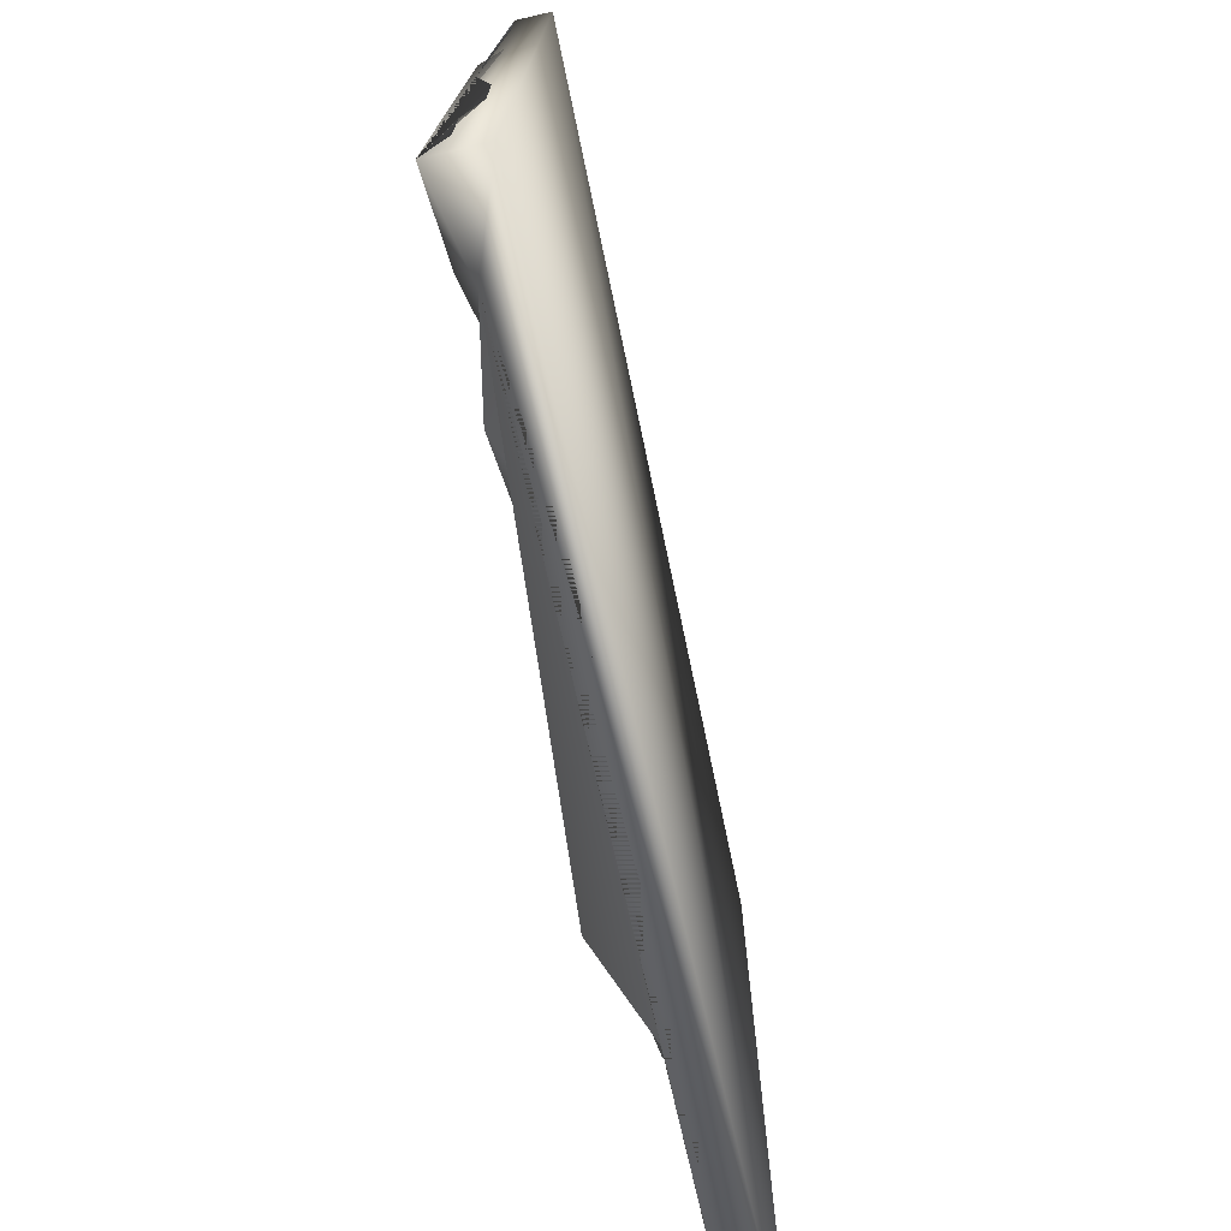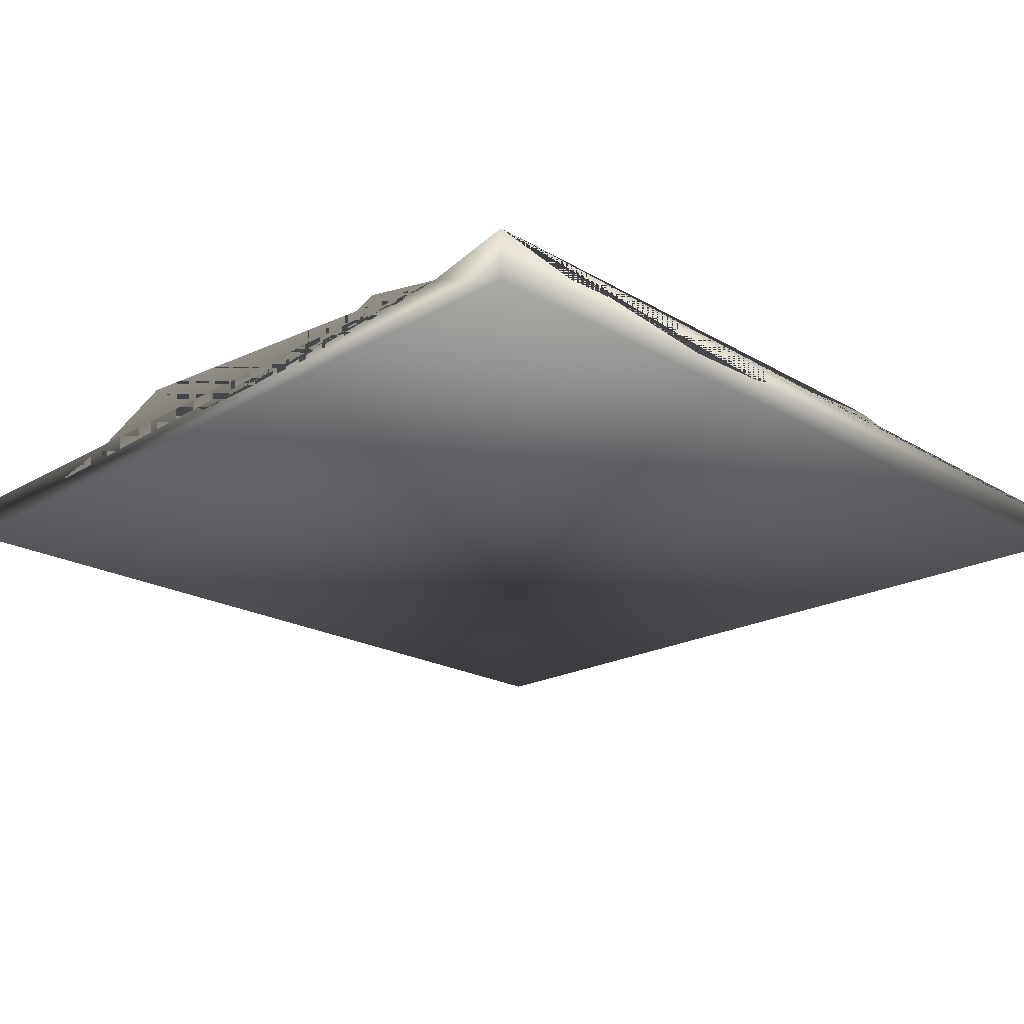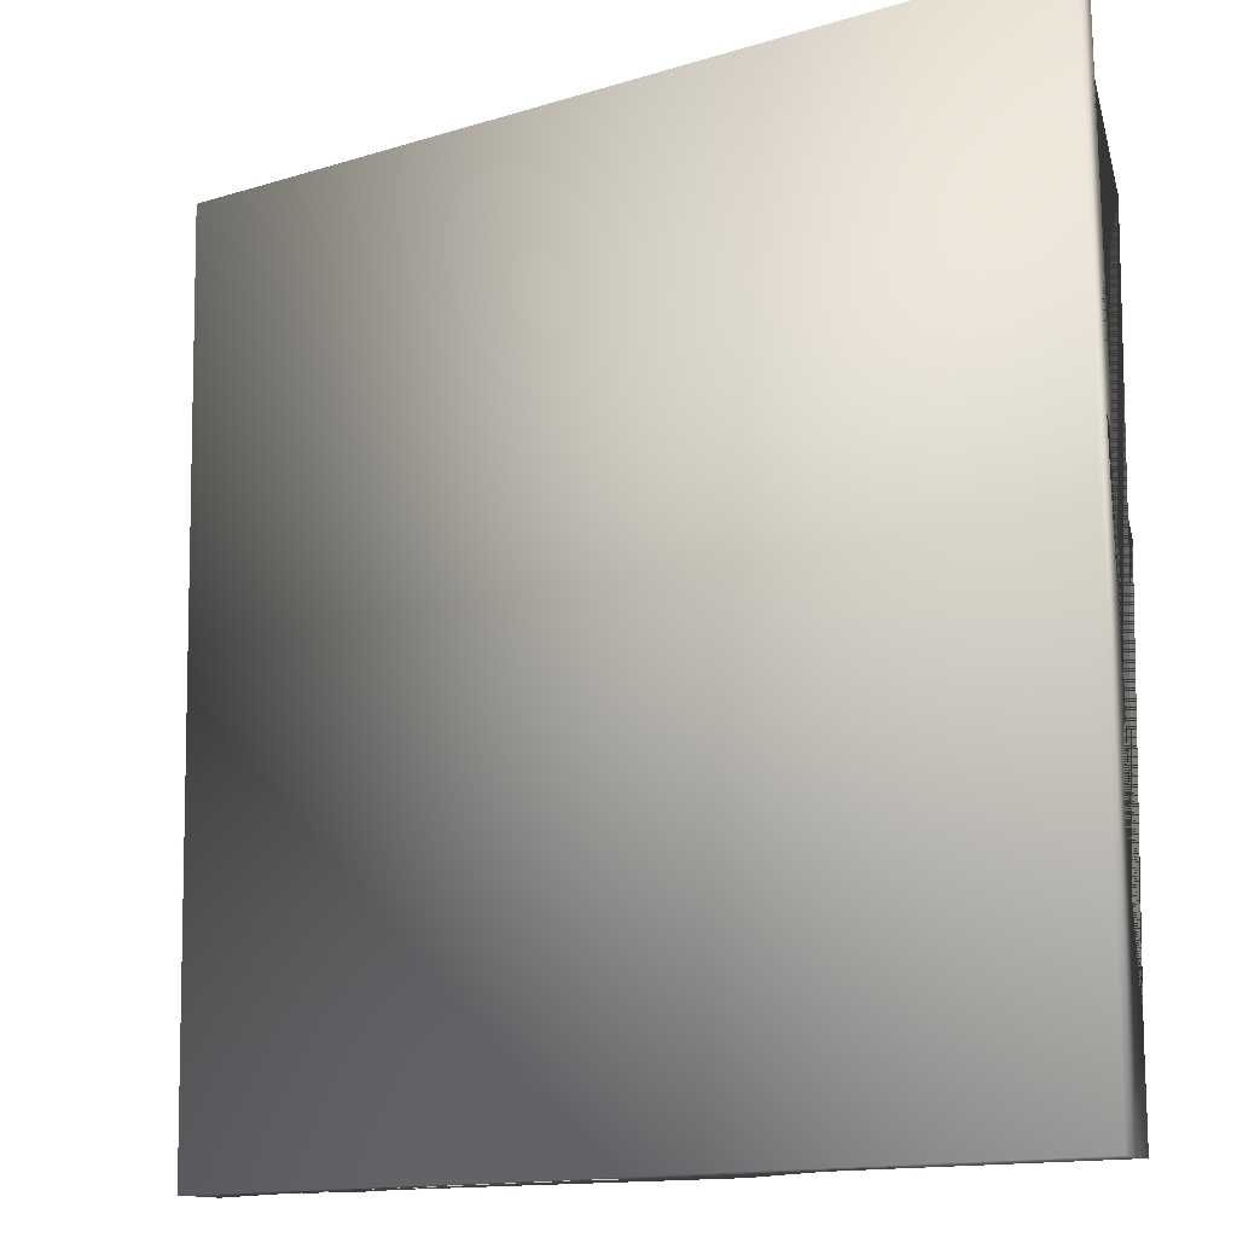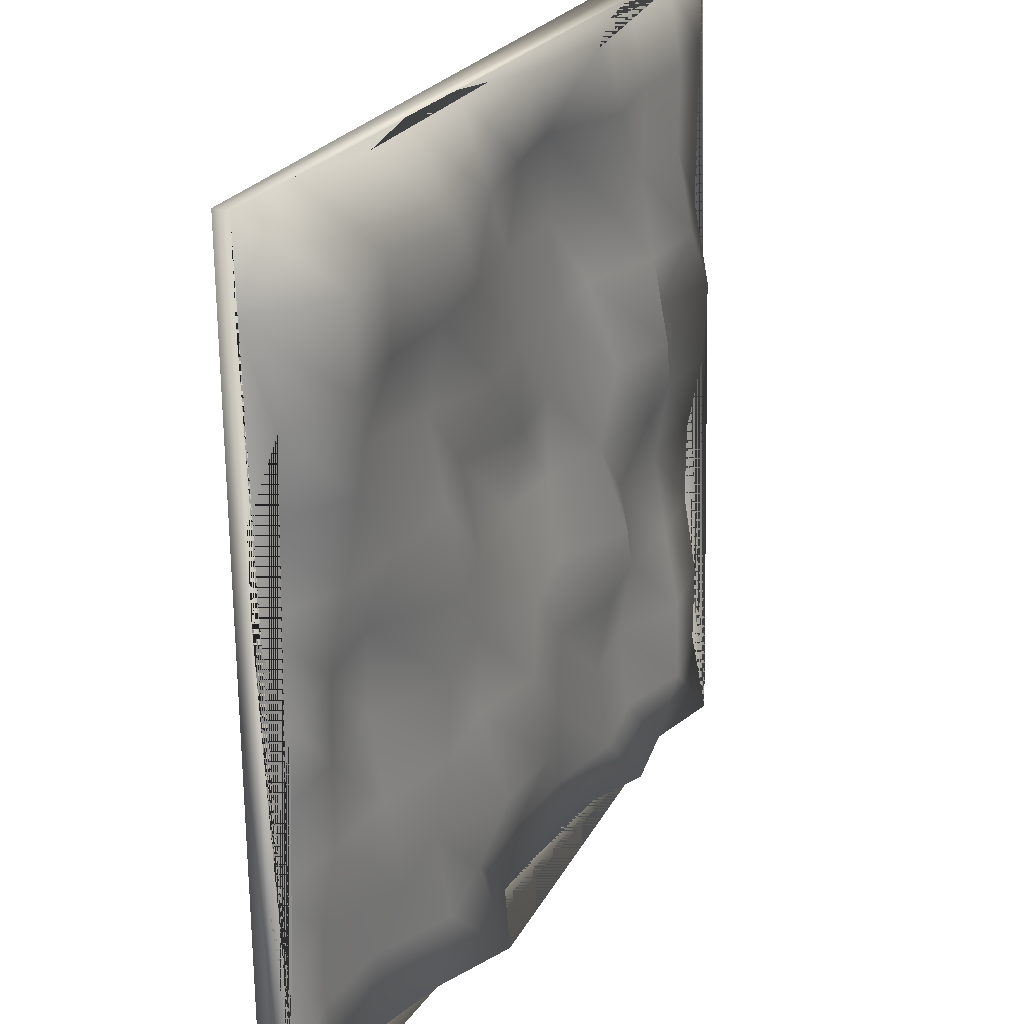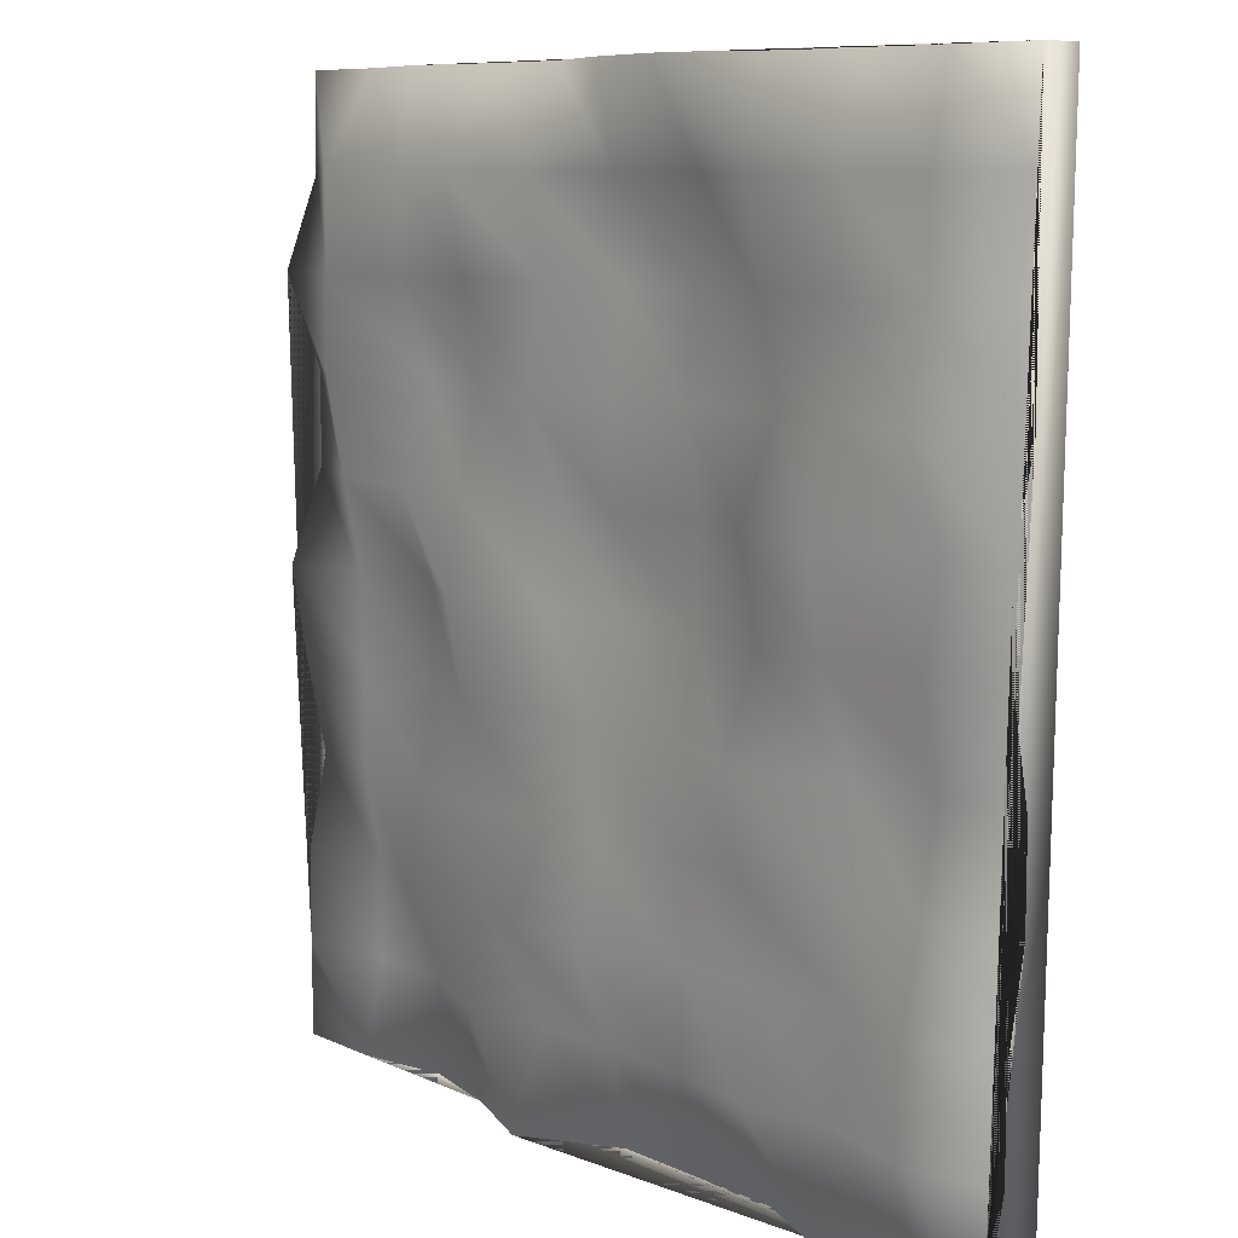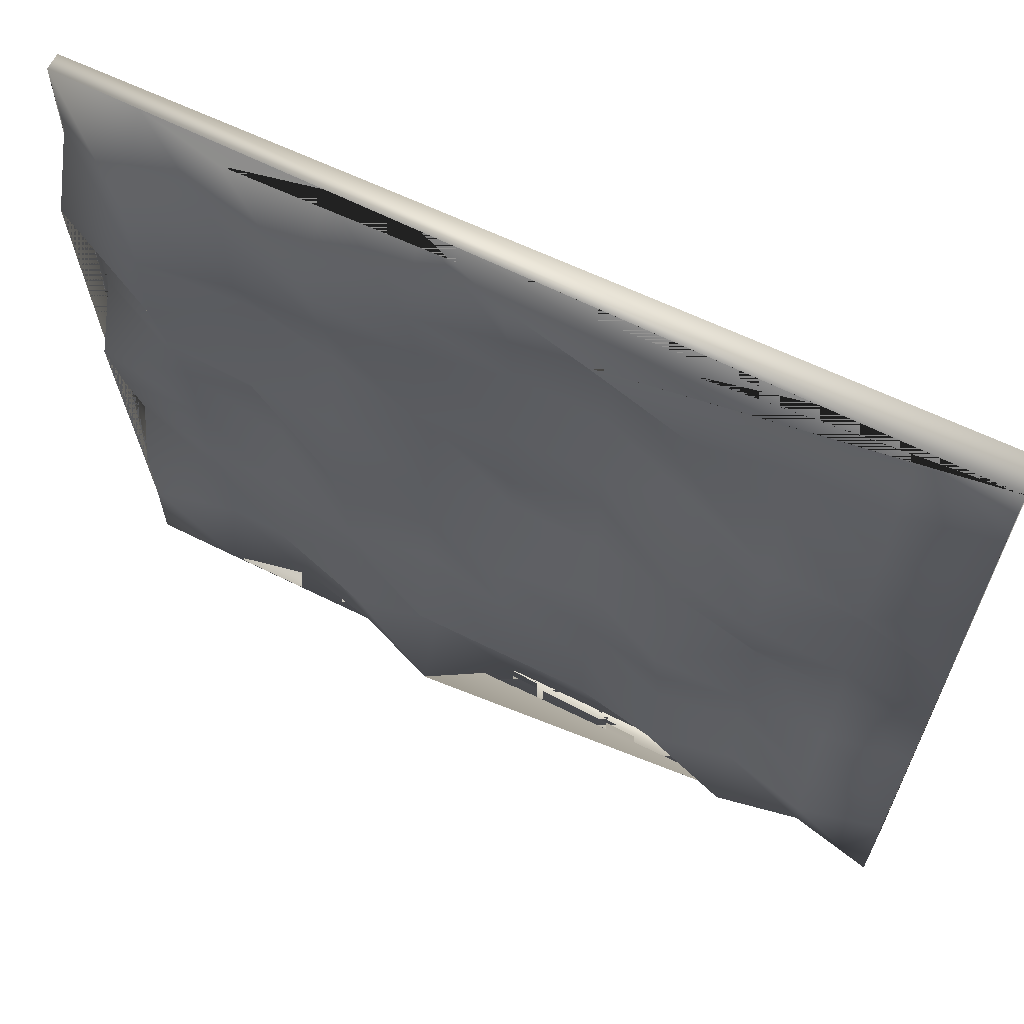
<metadata>
{"format":"obj","ext":"obj","renderer":"f3d","projection":"perspective","resolution":1024,"background":"white","views":[{"elev":-73.8,"azim":-77.0,"up":"+Z"},{"elev":-21.5,"azim":-134.1,"up":"+Y"},{"elev":-13.7,"azim":36.1,"up":"+Z"},{"elev":26.2,"azim":117.5,"up":"+Z"},{"elev":8.6,"azim":-128.8,"up":"+Z"},{"elev":65.1,"azim":-153.3,"up":"+Z"}]}
</metadata>
<code>
o grid1
v -2.5 0.2938 -2.5
v -2 0.1889 -2.5
v -1.5 0.2888 -2.5
v -1 0.1 -2.5
v -0.5 0.1 -2.5
v 0 0.1 -2.5
v 0.5 0.3937 -2.5
v 1 0.2049 -2.5
v 1.5 0.1 -2.5
v 2 0.2049 -2.5
v 2.5 0.2049 -2.5
v -2.5 0.1889 -2
v -2 0.3048 -2
v -1.5 0.1889 -2
v -1 0.2888 -2
v -0.5 0.2049 -2
v 0 0.1972 -2
v 0.5 0.1972 -2
v 1 0.2938 -2
v 1.5 0.1 -2
v 2 0.1 -2
v 2.5 0.2049 -2
v -2.5 0.1889 -1.5
v -2 0.2888 -1.5
v -1.5 0.116 -1.5
v -1 0.2049 -1.5
v -0.5 0.1889 -1.5
v 0 0.386 -1.5
v 0.5 0.386 -1.5
v 1 0.1972 -1.5
v 1.5 0.2938 -1.5
v 2 0.1 -1.5
v 2.5 0.2049 -1.5
v -2.5 0.1 -1
v -2 0.1889 -1
v -1.5 0.1889 -1
v -1 0.2861 -1
v -0.5 0.1972 -1
v 0 0.2861 -1
v 0.5 0.2049 -1
v 1 0.2861 -1
v 1.5 0.1889 -1
v 2 0.1889 -1
v 2.5 0.1 -1
v -2.5 0.1 -0.5
v -2 0.1 -0.5
v -1.5 0.1 -0.5
v -1 0.386 -0.5
v -0.5 0.1889 -0.5
v 0 0.3098 -0.5
v 0.5 0.2049 -0.5
v 1 0.3021 -0.5
v 1.5 0.1 -0.5
v 2 0.1889 -0.5
v 2.5 0.2049 -0.5
v -2.5 0.1889 0
v -2 0.1889 0
v -1.5 0.2888 0
v -1 0.1972 0
v -0.5 0.116 0
v 0 0.116 0
v 0.5 0.2049 0
v 1 0.391 0
v 1.5 0.116 0
v 2 0.2049 0
v 2.5 0.2888 0
v -2.5 0.2049 0.5
v -2 0.1 0.5
v -1.5 0.386 0.5
v -1 0.3048 0.5
v -0.5 0.1 0.5
v 0 0.2049 0.5
v 0.5 0.1 0.5
v 1 0.3021 0.5
v 1.5 0.3098 0.5
v 2 0.3021 0.5
v 2.5 0.1 0.5
v -2.5 0.1 1
v -2 0.3021 1
v -1.5 0.2861 1
v -1 0.1 1
v -0.5 0.1889 1
v 0 0.1889 1
v 0.5 0.3021 1
v 1 0.1972 1
v 1.5 0.116 1
v 2 0.391 1
v 2.5 0.1 1
v -2.5 0.1 1.5
v -2 0.1972 1.5
v -1.5 0.1972 1.5
v -1 0.2049 1.5
v -0.5 0.116 1.5
v 0 0.116 1.5
v 0.5 0.2049 1.5
v 1 0.2861 1.5
v 1.5 0.2888 1.5
v 2 0.386 1.5
v 2.5 0.2888 1.5
v -2.5 0.1 2
v -2 0.1972 2
v -1.5 0.2049 2
v -1 0.2888 2
v -0.5 0.1 2
v 0 0.1889 2
v 0.5 0.2938 2
v 1 0.391 2
v 1.5 0.2861 2
v 2 0.386 2
v 2.5 0.1 2
v -2.5 0.1 2.5
v -2 0.1 2.5
v -1.5 0.1 2.5
v -1 0.2049 2.5
v -0.5 0.3937 2.5
v 0 0.2888 2.5
v 0.5 0.1 2.5
v 1 0.1 2.5
v 1.5 0.2049 2.5
v 2 0.1 2.5
v 2.5 0.1 2.5
v -2.5 0.004889 -2.5
v 2.5 0.004889 -2.5
v -2.5 -0.1 2.5
v 2.5 0.004889 2.5
g grid1_default
f 1 12 13 2
f 1 122 124 111 100 89 78 67 56 45 34 23 12
f 2 3 4 5 6 7 8 9 10 11 123 122 1
f 2 13 14 3
f 3 14 15 4
f 4 15 16 5
f 5 16 17 6
f 6 17 18 7
f 7 18 19 8
f 8 19 20 9
f 9 20 21 10
f 10 21 22 11
f 12 23 24 13
f 13 24 25 14
f 14 25 26 15
f 15 26 27 16
f 16 27 28 17
f 17 28 29 18
f 18 29 30 19
f 19 30 31 20
f 20 31 32 21
f 21 32 33 22
f 22 33 44 55 66 77 88 99 110 121 125 123 11
f 23 34 35 24
f 24 35 36 25
f 25 36 37 26
f 26 37 38 27
f 27 38 39 28
f 28 39 40 29
f 29 40 41 30
f 30 41 42 31
f 31 42 43 32
f 32 43 44 33
f 34 45 46 35
f 35 46 47 36
f 36 47 48 37
f 37 48 49 38
f 38 49 50 39
f 39 50 51 40
f 40 51 52 41
f 41 52 53 42
f 42 53 54 43
f 43 54 55 44
f 45 56 57 46
f 46 57 58 47
f 47 58 59 48
f 48 59 60 49
f 49 60 61 50
f 50 61 62 51
f 51 62 63 52
f 52 63 64 53
f 53 64 65 54
f 54 65 66 55
f 56 67 68 57
f 57 68 69 58
f 58 69 70 59
f 59 70 71 60
f 60 71 72 61
f 61 72 73 62
f 62 73 74 63
f 63 74 75 64
f 64 75 76 65
f 65 76 77 66
f 67 78 79 68
f 68 79 80 69
f 69 80 81 70
f 70 81 82 71
f 71 82 83 72
f 72 83 84 73
f 73 84 85 74
f 74 85 86 75
f 75 86 87 76
f 76 87 88 77
f 78 89 90 79
f 79 90 91 80
f 80 91 92 81
f 81 92 93 82
f 82 93 94 83
f 83 94 95 84
f 84 95 96 85
f 85 96 97 86
f 86 97 98 87
f 87 98 99 88
f 89 100 101 90
f 90 101 102 91
f 91 102 103 92
f 92 103 104 93
f 93 104 105 94
f 94 105 106 95
f 95 106 107 96
f 96 107 108 97
f 97 108 109 98
f 98 109 110 99
f 100 111 112 101
f 101 112 113 102
f 102 113 114 103
f 103 114 115 104
f 104 115 116 105
f 105 116 117 106
f 106 117 118 107
f 107 118 119 108
f 108 119 120 109
f 109 120 121 110
f 111 124 125 121 120 119 118 117 116 115 114 113 112
f 123 125 124 122

</code>
